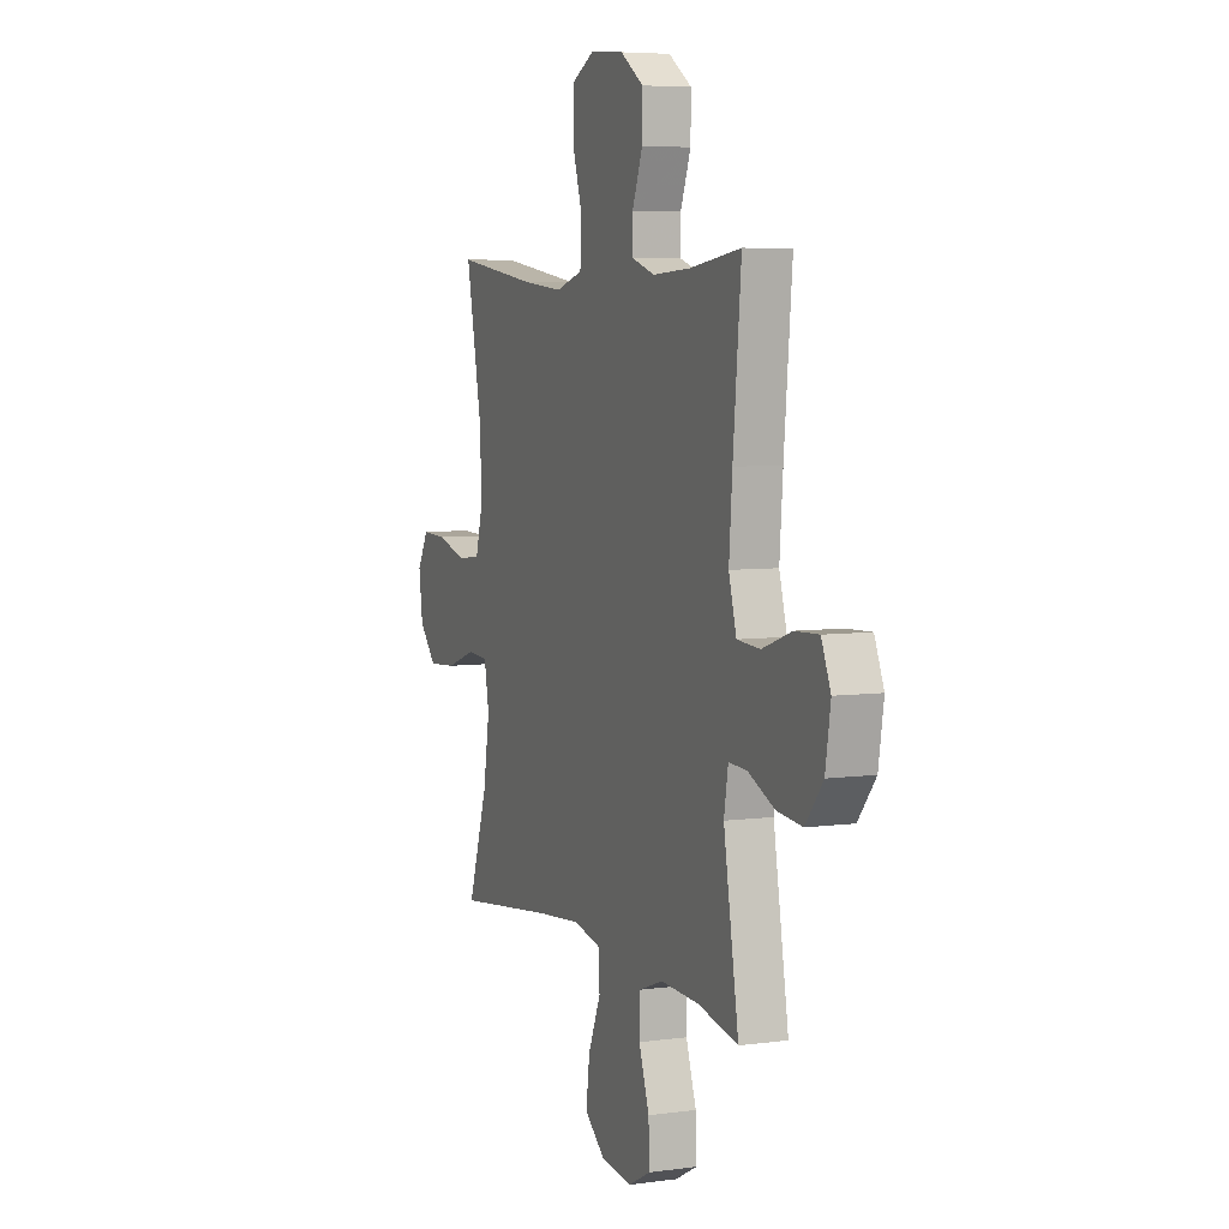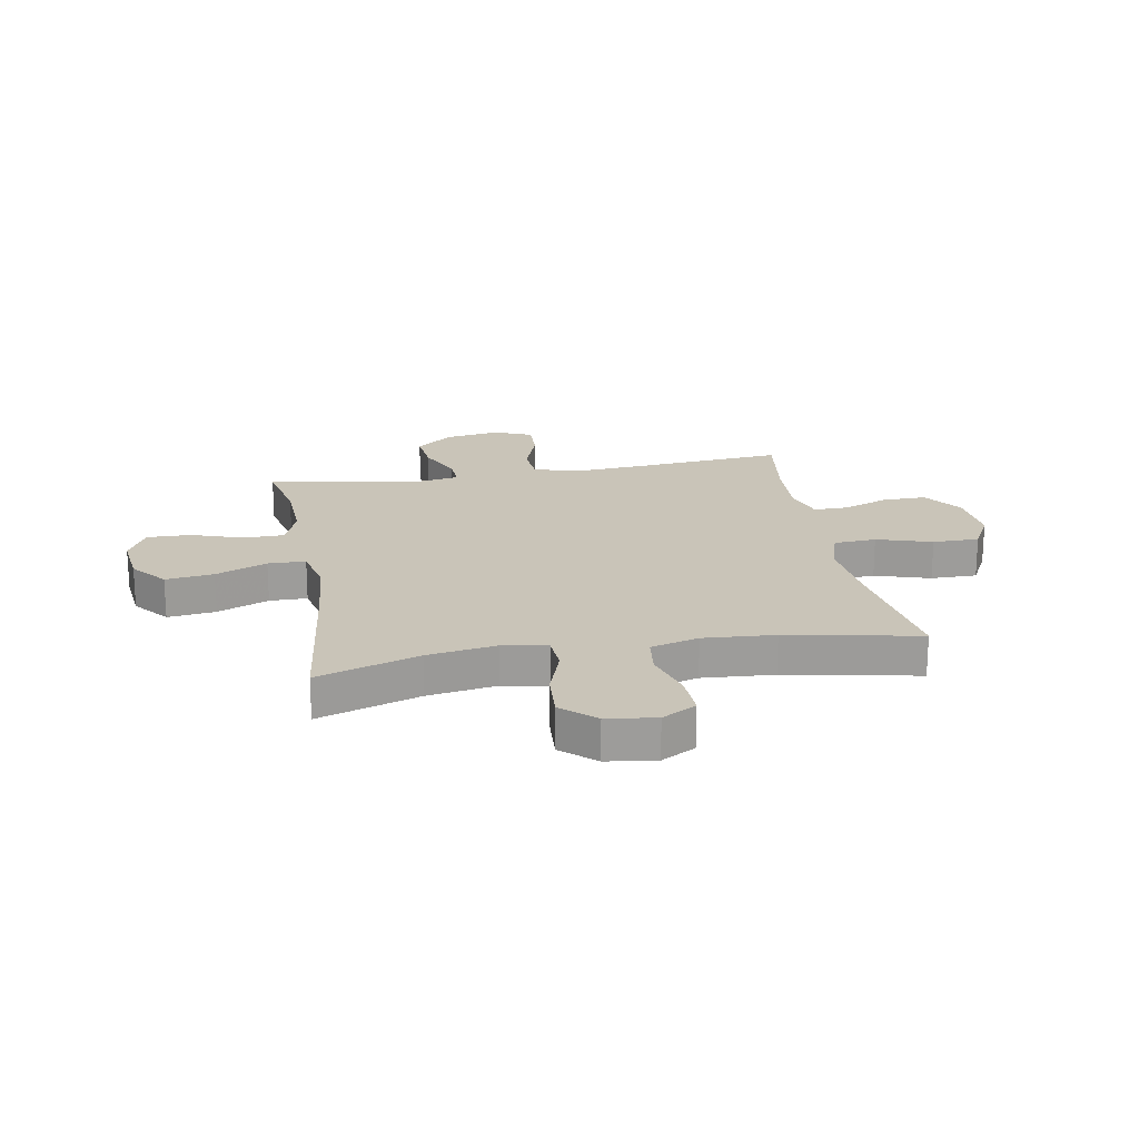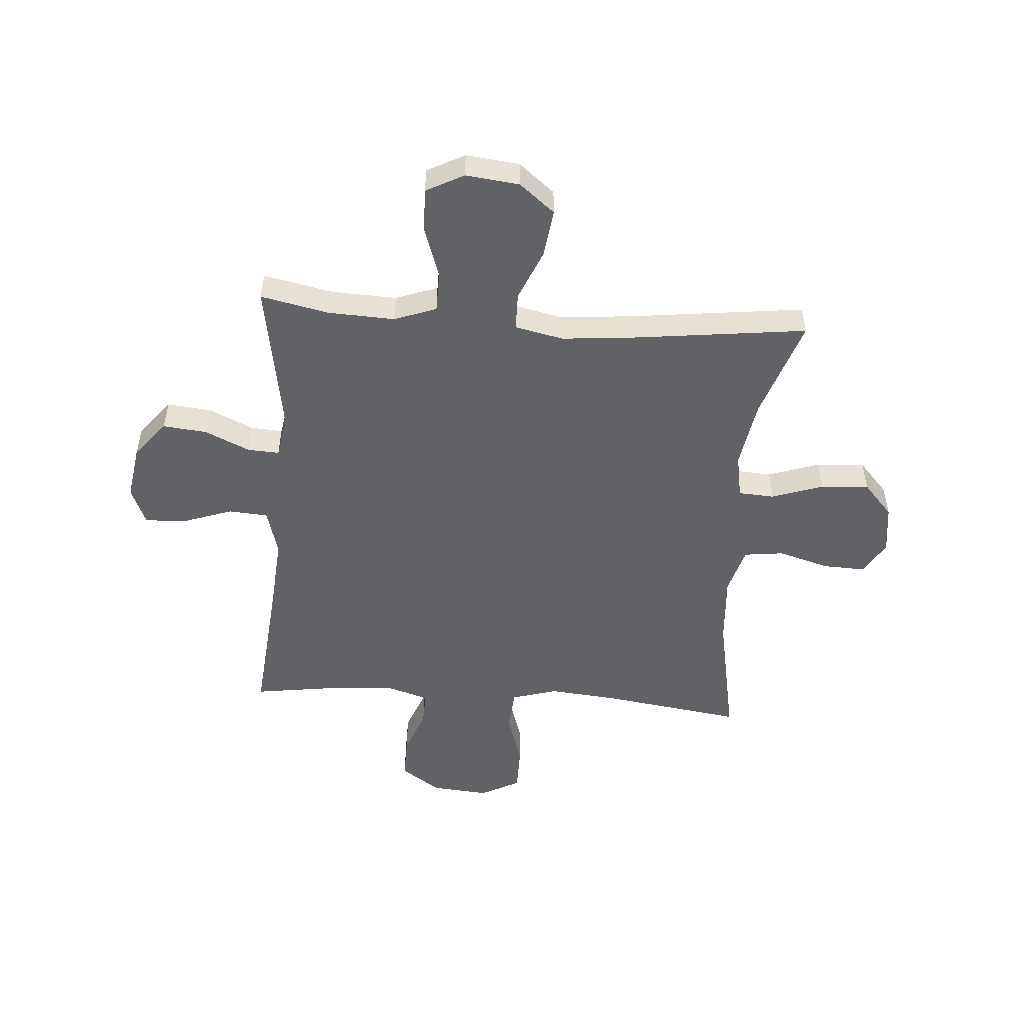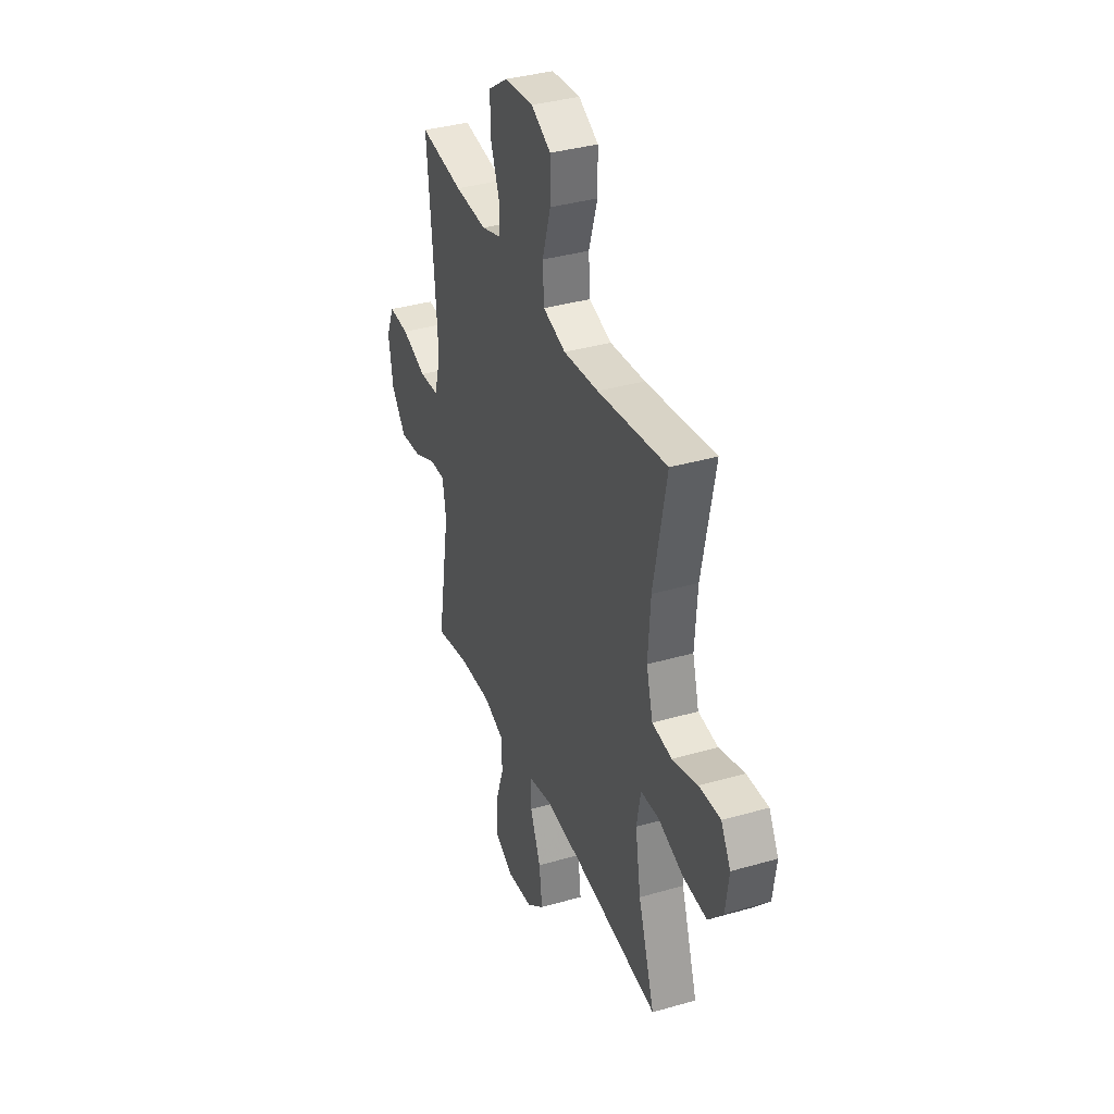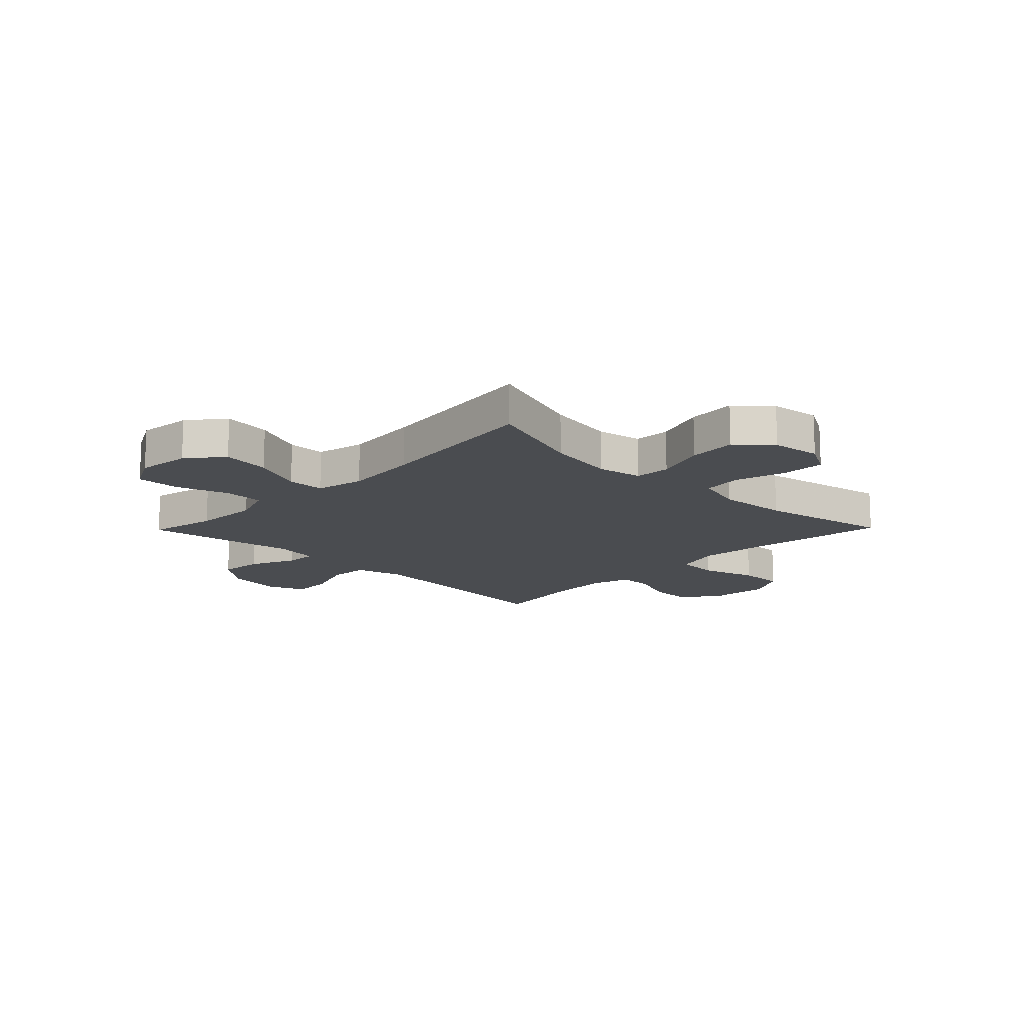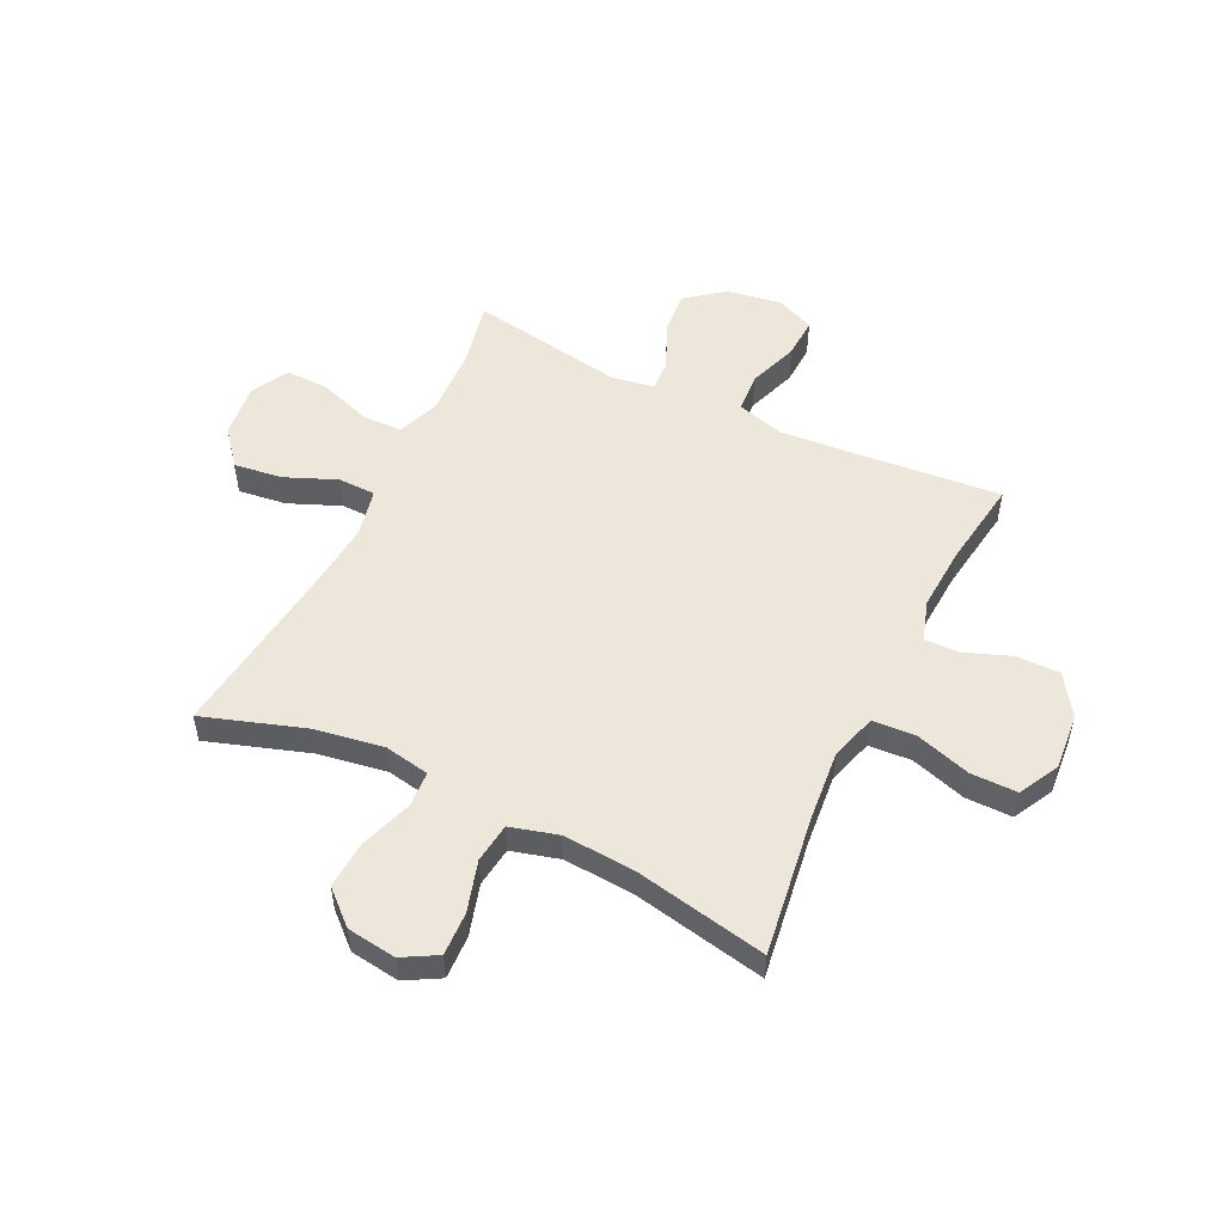
<metadata>
{"format":"obj","ext":"obj","renderer":"f3d","projection":"perspective","resolution":1024,"background":"white","views":[{"elev":5.9,"azim":67.6,"up":"+Z"},{"elev":20.1,"azim":-100.1,"up":"+Y"},{"elev":-50.7,"azim":175.7,"up":"+Y"},{"elev":36.4,"azim":-110.6,"up":"+Z"},{"elev":-14.7,"azim":-134.3,"up":"+Y"},{"elev":52.4,"azim":-64.1,"up":"+Y"}]}
</metadata>
<code>
v -0.5 0.07 -0.5
v -0.439 0.07 -0.316
v -0.419 0.07 -0.192
v -0.434 0.07 -0.111
v -0.499 0.07 -0.107
v -0.592 0.07 -0.139
v -0.679 0.07 -0.145
v -0.733 0.07 -0.085
v -0.745 0.07 0.004
v -0.71 0.07 0.066
v -0.632 0.07 0.063
v -0.54 0.07 0.036
v -0.468 0.07 0.045
v -0.444 0.07 0.132
v -0.453 0.07 0.261
v -0.5 0.07 0.5
v -0.247 0.07 0.464
v -0.119 0.07 0.452
v -0.036 0.07 0.477
v -0.031 0.07 0.554
v -0.062 0.07 0.654
v -0.062 0.07 0.738
v 0.01 0.07 0.776
v 0.114 0.07 0.767
v 0.186 0.07 0.718
v 0.185 0.07 0.639
v 0.153 0.07 0.555
v 0.152 0.07 0.493
v 0.225 0.07 0.47
v 0.342 0.07 0.477
v 0.5 0.07 0.5
v 0.475 0.07 0.23
v 0.465 0.07 0.1
v 0.489 0.07 0.015
v 0.56 0.07 0.01
v 0.651 0.07 0.042
v 0.725 0.07 0.045
v 0.754 0.07 -0.024
v 0.738 0.07 -0.124
v 0.684 0.07 -0.191
v 0.605 0.07 -0.183
v 0.523 0.07 -0.146
v 0.466 0.07 -0.143
v 0.453 0.07 -0.22
v 0.5 0.07 -0.5
v 0.376 0.07 -0.474
v 0.256 0.07 -0.469
v 0.18 0.07 -0.497
v 0.179 0.07 -0.57
v 0.211 0.07 -0.664
v 0.213 0.07 -0.743
v 0.145 0.07 -0.779
v 0.048 0.07 -0.768
v -0.016 0.07 -0.716
v -0.005 0.07 -0.629
v 0.034 0.07 -0.536
v 0.033 0.07 -0.468
v -0.055 0.07 -0.449
v -0.192 0.07 -0.462
v -0.5 0 -0.5
v -0.439 0 -0.316
v -0.419 0 -0.192
v -0.434 0 -0.111
v -0.499 0 -0.107
v -0.592 0 -0.139
v -0.679 0 -0.145
v -0.733 0 -0.085
v -0.745 0 0.004
v -0.71 0 0.066
v -0.632 0 0.063
v -0.54 0 0.036
v -0.468 0 0.045
v -0.444 0 0.132
v -0.453 0 0.261
v -0.5 0 0.5
v -0.247 0 0.464
v -0.119 0 0.452
v -0.036 0 0.477
v -0.031 0 0.554
v -0.062 0 0.654
v -0.062 0 0.738
v 0.01 0 0.776
v 0.114 0 0.767
v 0.186 0 0.718
v 0.185 0 0.639
v 0.153 0 0.555
v 0.152 0 0.493
v 0.225 0 0.47
v 0.342 0 0.477
v 0.5 0 0.5
v 0.475 0 0.23
v 0.465 0 0.1
v 0.489 0 0.015
v 0.56 0 0.01
v 0.651 0 0.042
v 0.725 0 0.045
v 0.754 0 -0.024
v 0.738 0 -0.124
v 0.684 0 -0.191
v 0.605 0 -0.183
v 0.523 0 -0.146
v 0.466 0 -0.143
v 0.453 0 -0.22
v 0.5 0 -0.5
v 0.376 0 -0.474
v 0.256 0 -0.469
v 0.18 0 -0.497
v 0.179 0 -0.57
v 0.211 0 -0.664
v 0.213 0 -0.743
v 0.145 0 -0.779
v 0.048 0 -0.768
v -0.016 0 -0.716
v -0.005 0 -0.629
v 0.034 0 -0.536
v 0.033 0 -0.468
v -0.055 0 -0.449
v -0.192 0 -0.462
f 53 54 55 56
f 53 56 57
f 52 53 57
f 49 50 51 52
f 48 49 52 57
f 47 48 57 58
f 44 45 46
f 43 44 46 47
f 39 40 41 42
f 39 42 43
f 38 39 43
f 35 36 37 38
f 34 35 38 43
f 33 34 43 47
f 30 31 32
f 29 30 32 33
f 28 29 33 47
f 24 25 26 27
f 24 27 28
f 20 21 22 23
f 19 20 23 24
f 15 16 17
f 14 15 17 18
f 13 14 18 19
f 9 10 11 12
f 9 12 13
f 8 9 13
f 5 6 7 8
f 4 5 8 13
f 59 1 2
f 58 59 2 3
f 19 24 28 47
f 4 13 19 47
f 3 4 47 58
f 115 114 113 112
f 116 115 112
f 116 112 111
f 111 110 109 108
f 116 111 108 107
f 117 116 107 106
f 105 104 103
f 106 105 103 102
f 101 100 99 98
f 102 101 98
f 102 98 97
f 97 96 95 94
f 102 97 94 93
f 106 102 93 92
f 91 90 89
f 92 91 89 88
f 106 92 88 87
f 86 85 84 83
f 87 86 83
f 82 81 80 79
f 83 82 79 78
f 76 75 74
f 77 76 74 73
f 78 77 73 72
f 71 70 69 68
f 72 71 68
f 72 68 67
f 67 66 65 64
f 72 67 64 63
f 61 60 118
f 62 61 118 117
f 106 87 83 78
f 106 78 72 63
f 117 106 63 62
f 1 60 61 2
f 2 61 62 3
f 3 62 63 4
f 4 63 64 5
f 5 64 65 6
f 6 65 66 7
f 7 66 67 8
f 8 67 68 9
f 9 68 69 10
f 10 69 70 11
f 11 70 71 12
f 12 71 72 13
f 13 72 73 14
f 14 73 74 15
f 15 74 75 16
f 16 75 76 17
f 17 76 77 18
f 18 77 78 19
f 19 78 79 20
f 20 79 80 21
f 21 80 81 22
f 22 81 82 23
f 23 82 83 24
f 24 83 84 25
f 25 84 85 26
f 26 85 86 27
f 27 86 87 28
f 28 87 88 29
f 29 88 89 30
f 30 89 90 31
f 31 90 91 32
f 32 91 92 33
f 33 92 93 34
f 34 93 94 35
f 35 94 95 36
f 36 95 96 37
f 37 96 97 38
f 38 97 98 39
f 39 98 99 40
f 40 99 100 41
f 41 100 101 42
f 42 101 102 43
f 43 102 103 44
f 44 103 104 45
f 45 104 105 46
f 46 105 106 47
f 47 106 107 48
f 48 107 108 49
f 49 108 109 50
f 50 109 110 51
f 51 110 111 52
f 52 111 112 53
f 53 112 113 54
f 54 113 114 55
f 55 114 115 56
f 56 115 116 57
f 57 116 117 58
f 58 117 118 59
f 59 118 60 1

</code>
